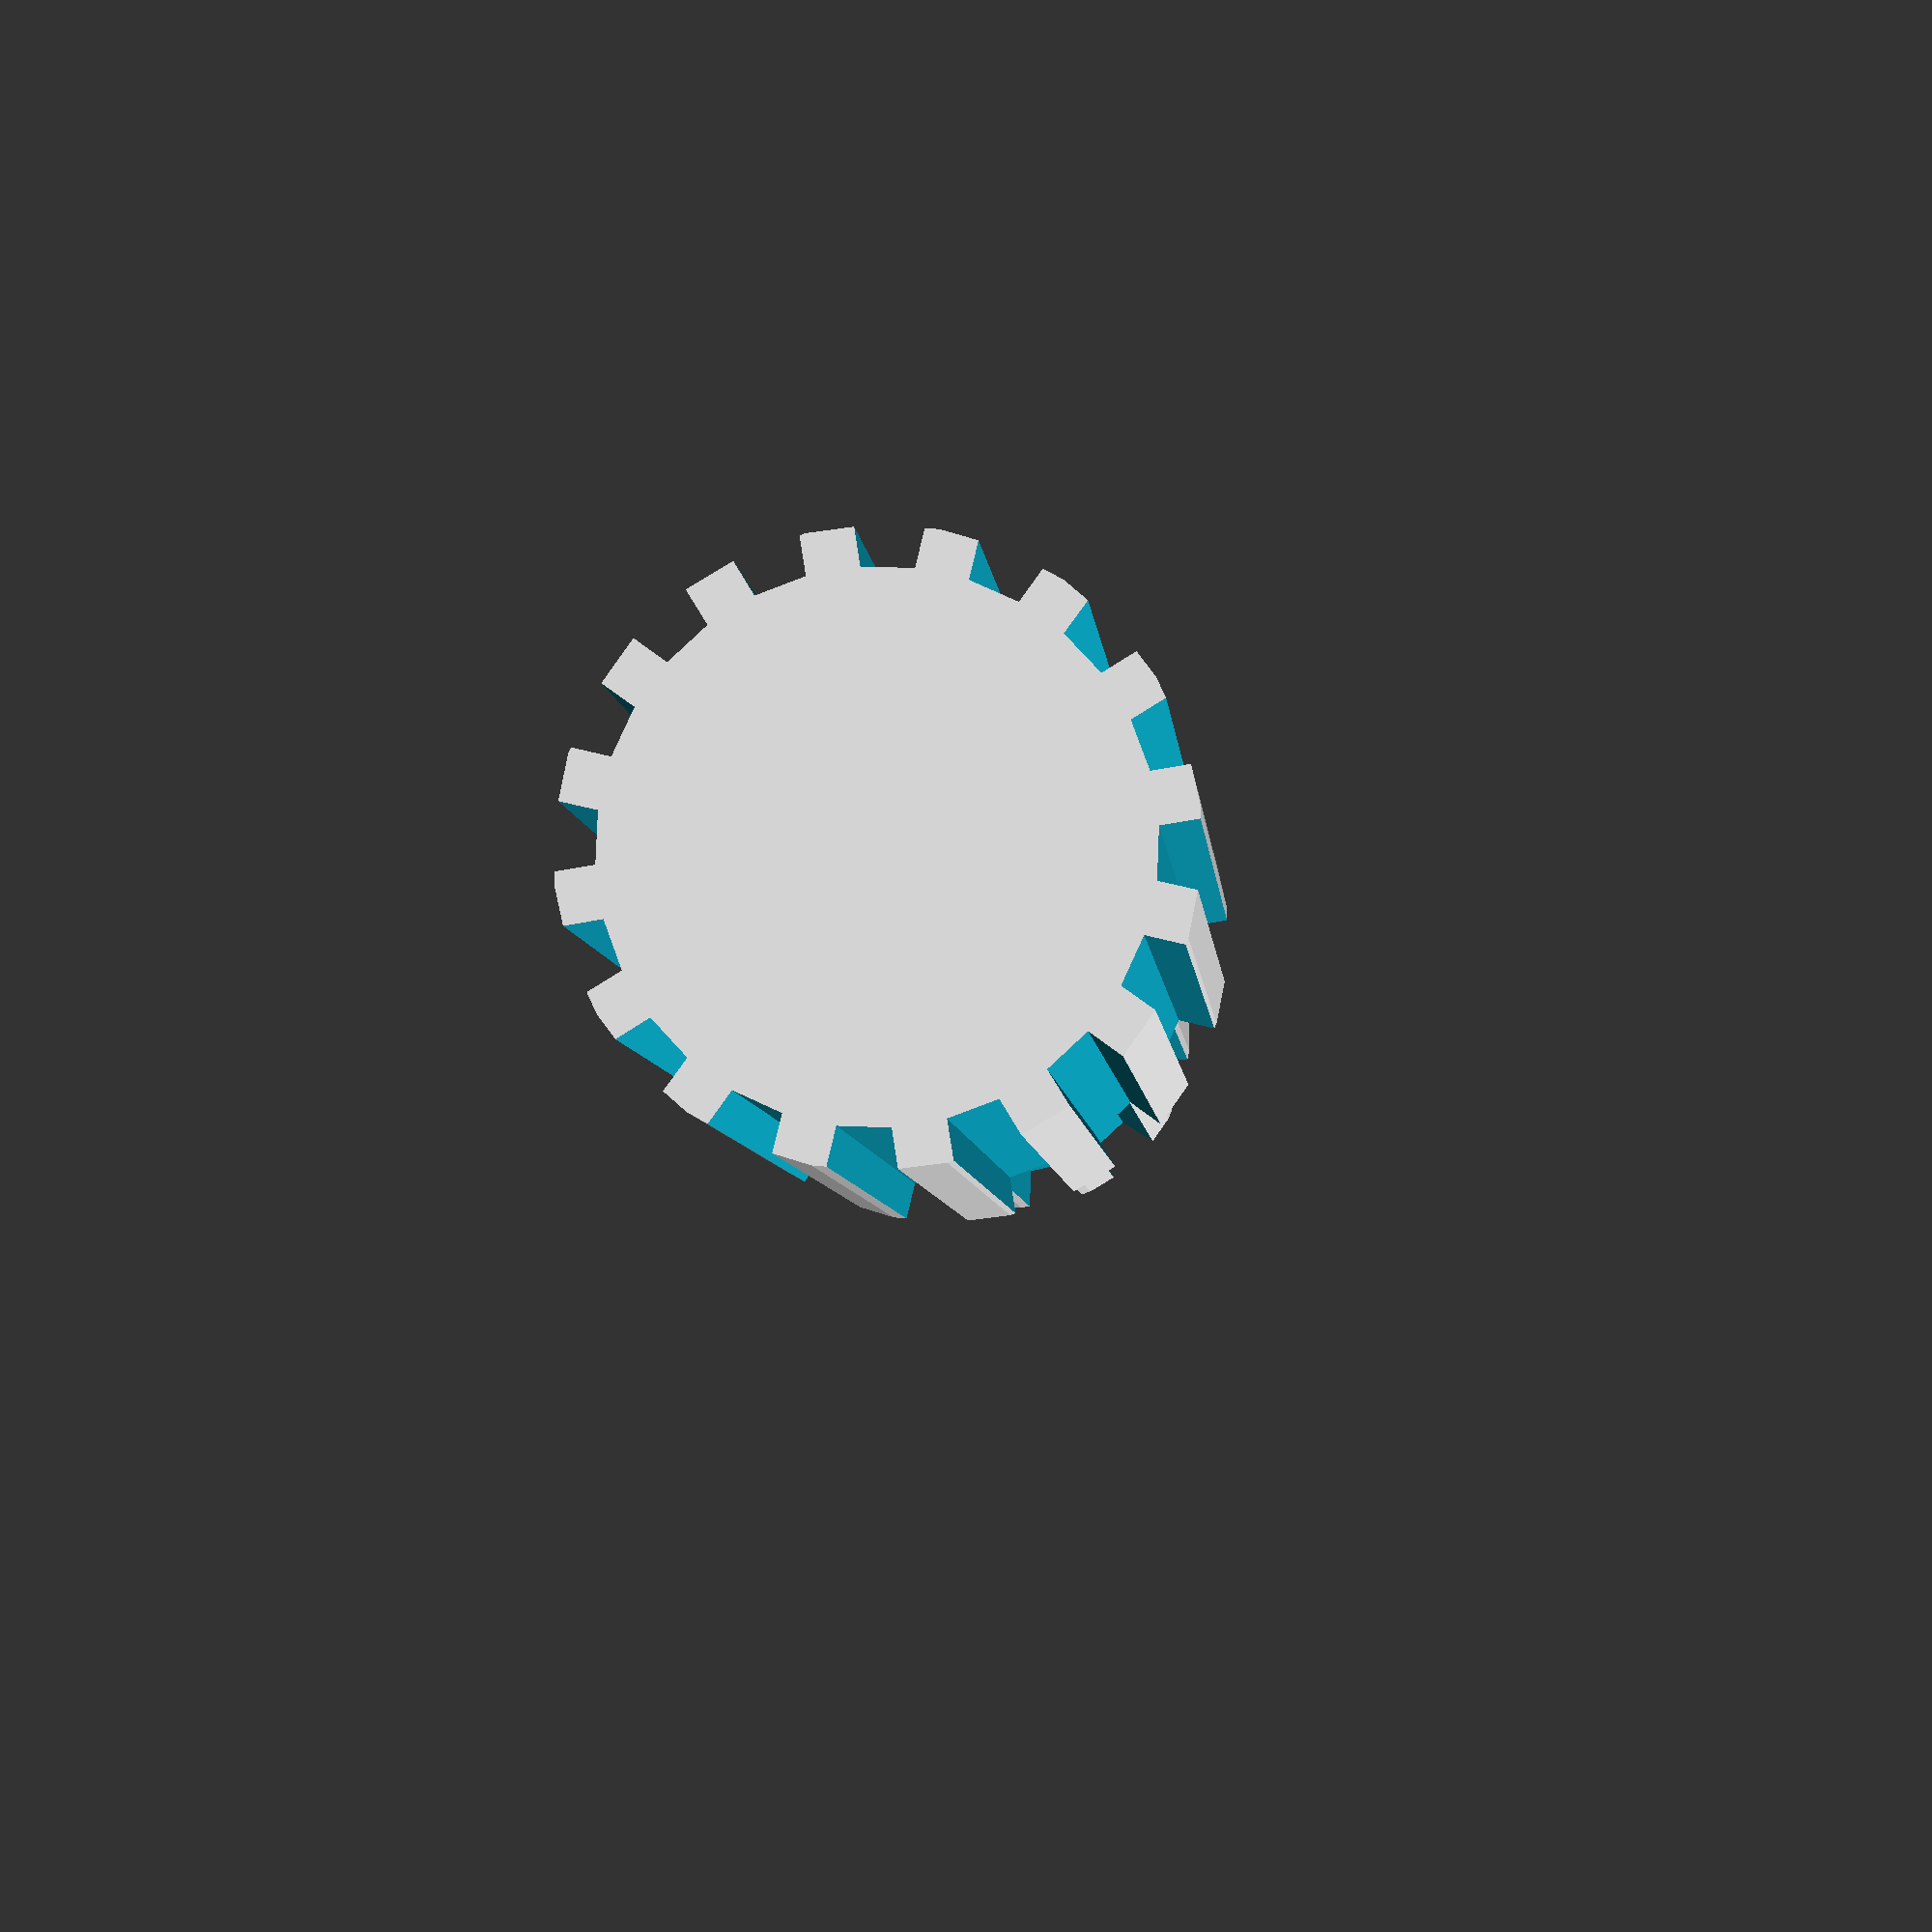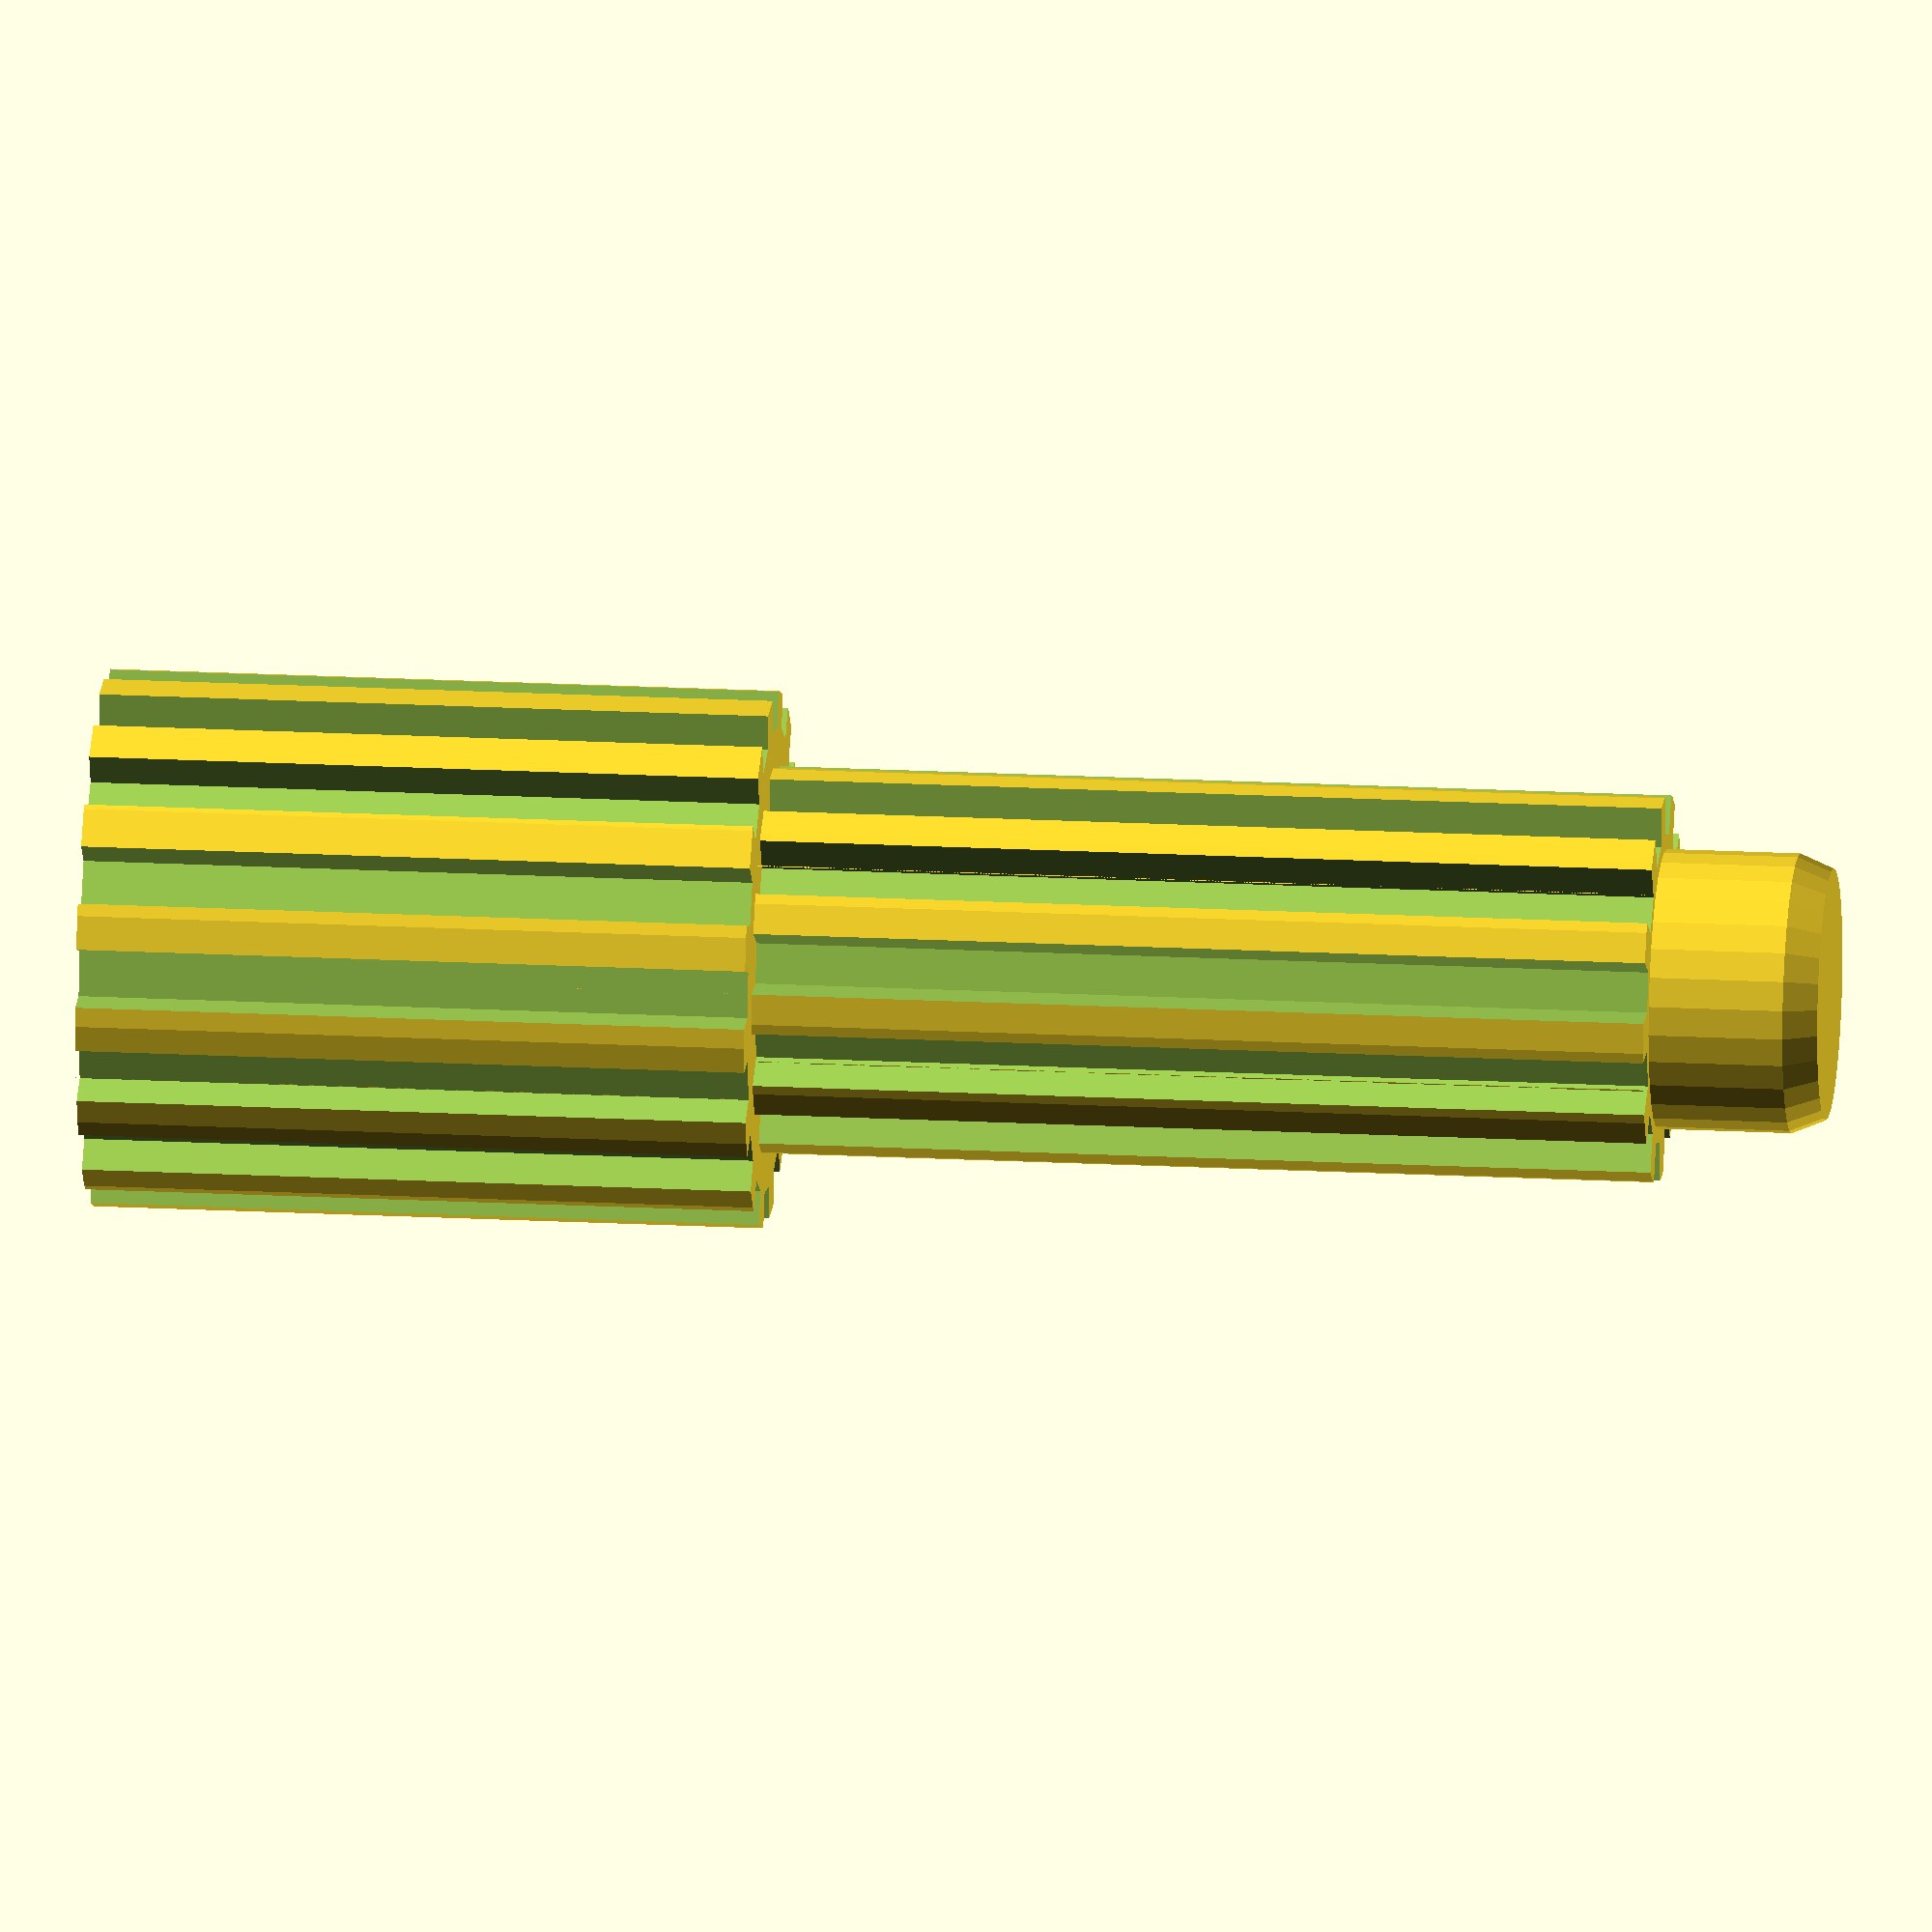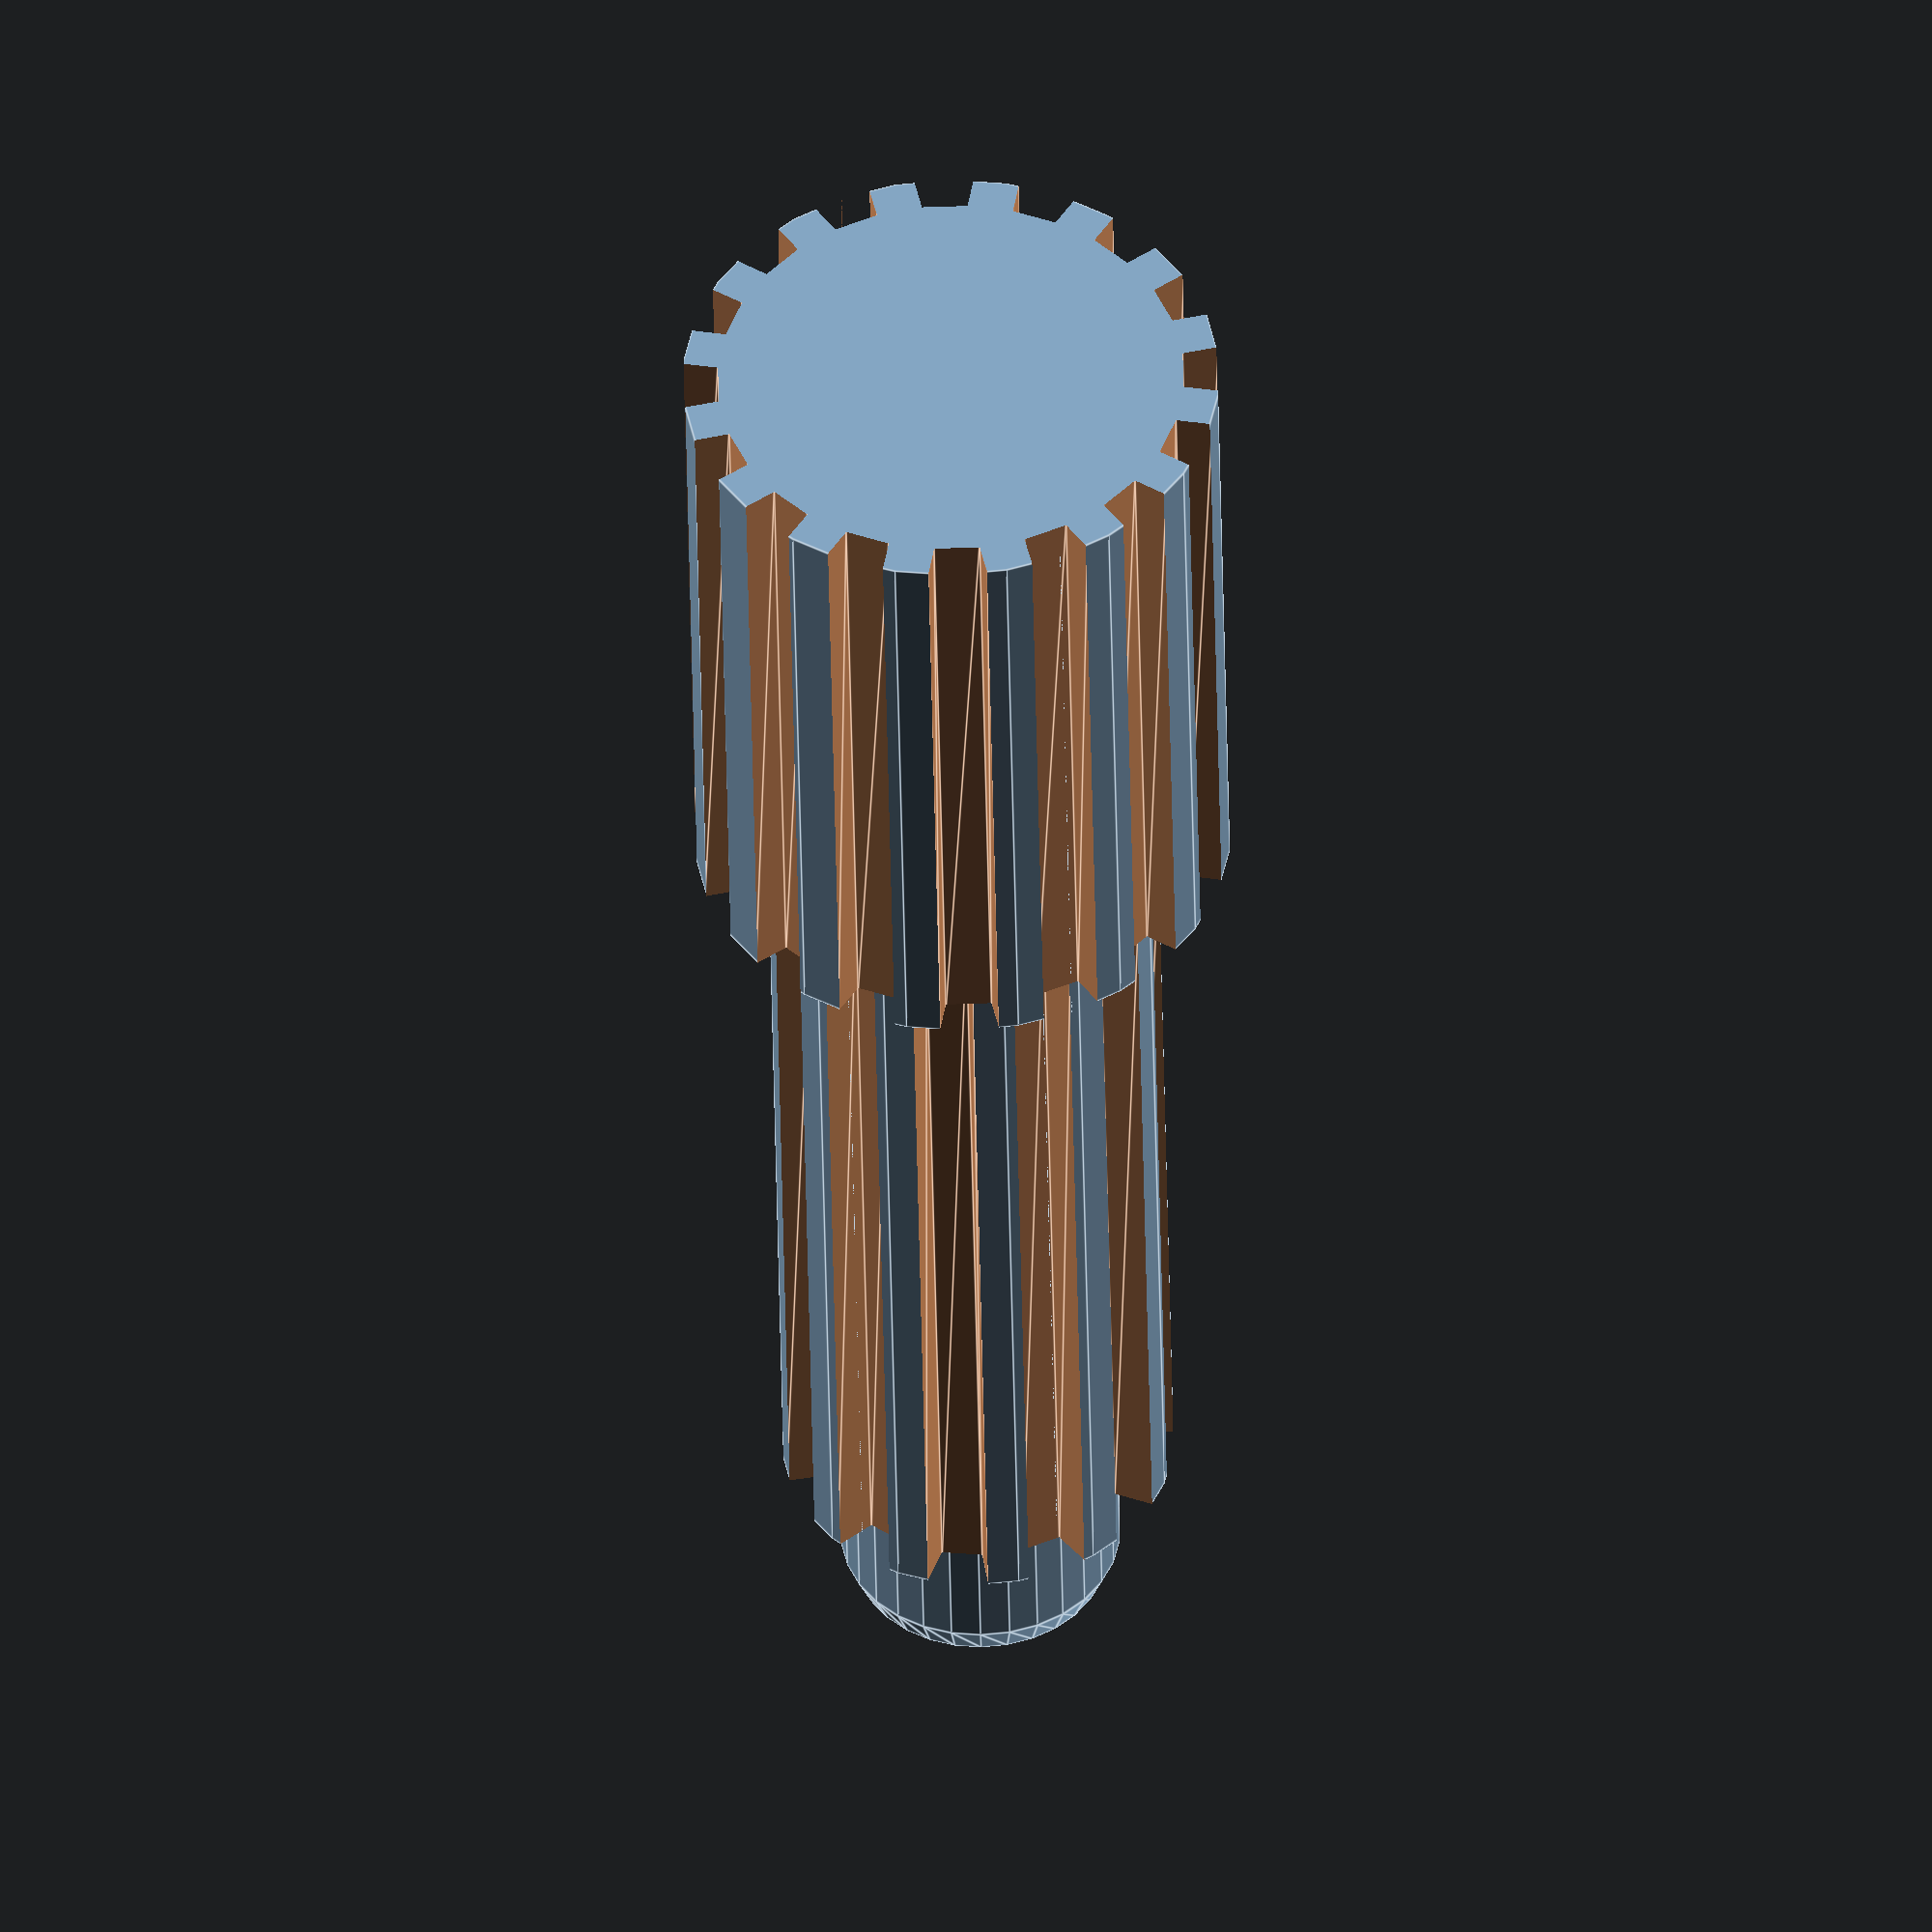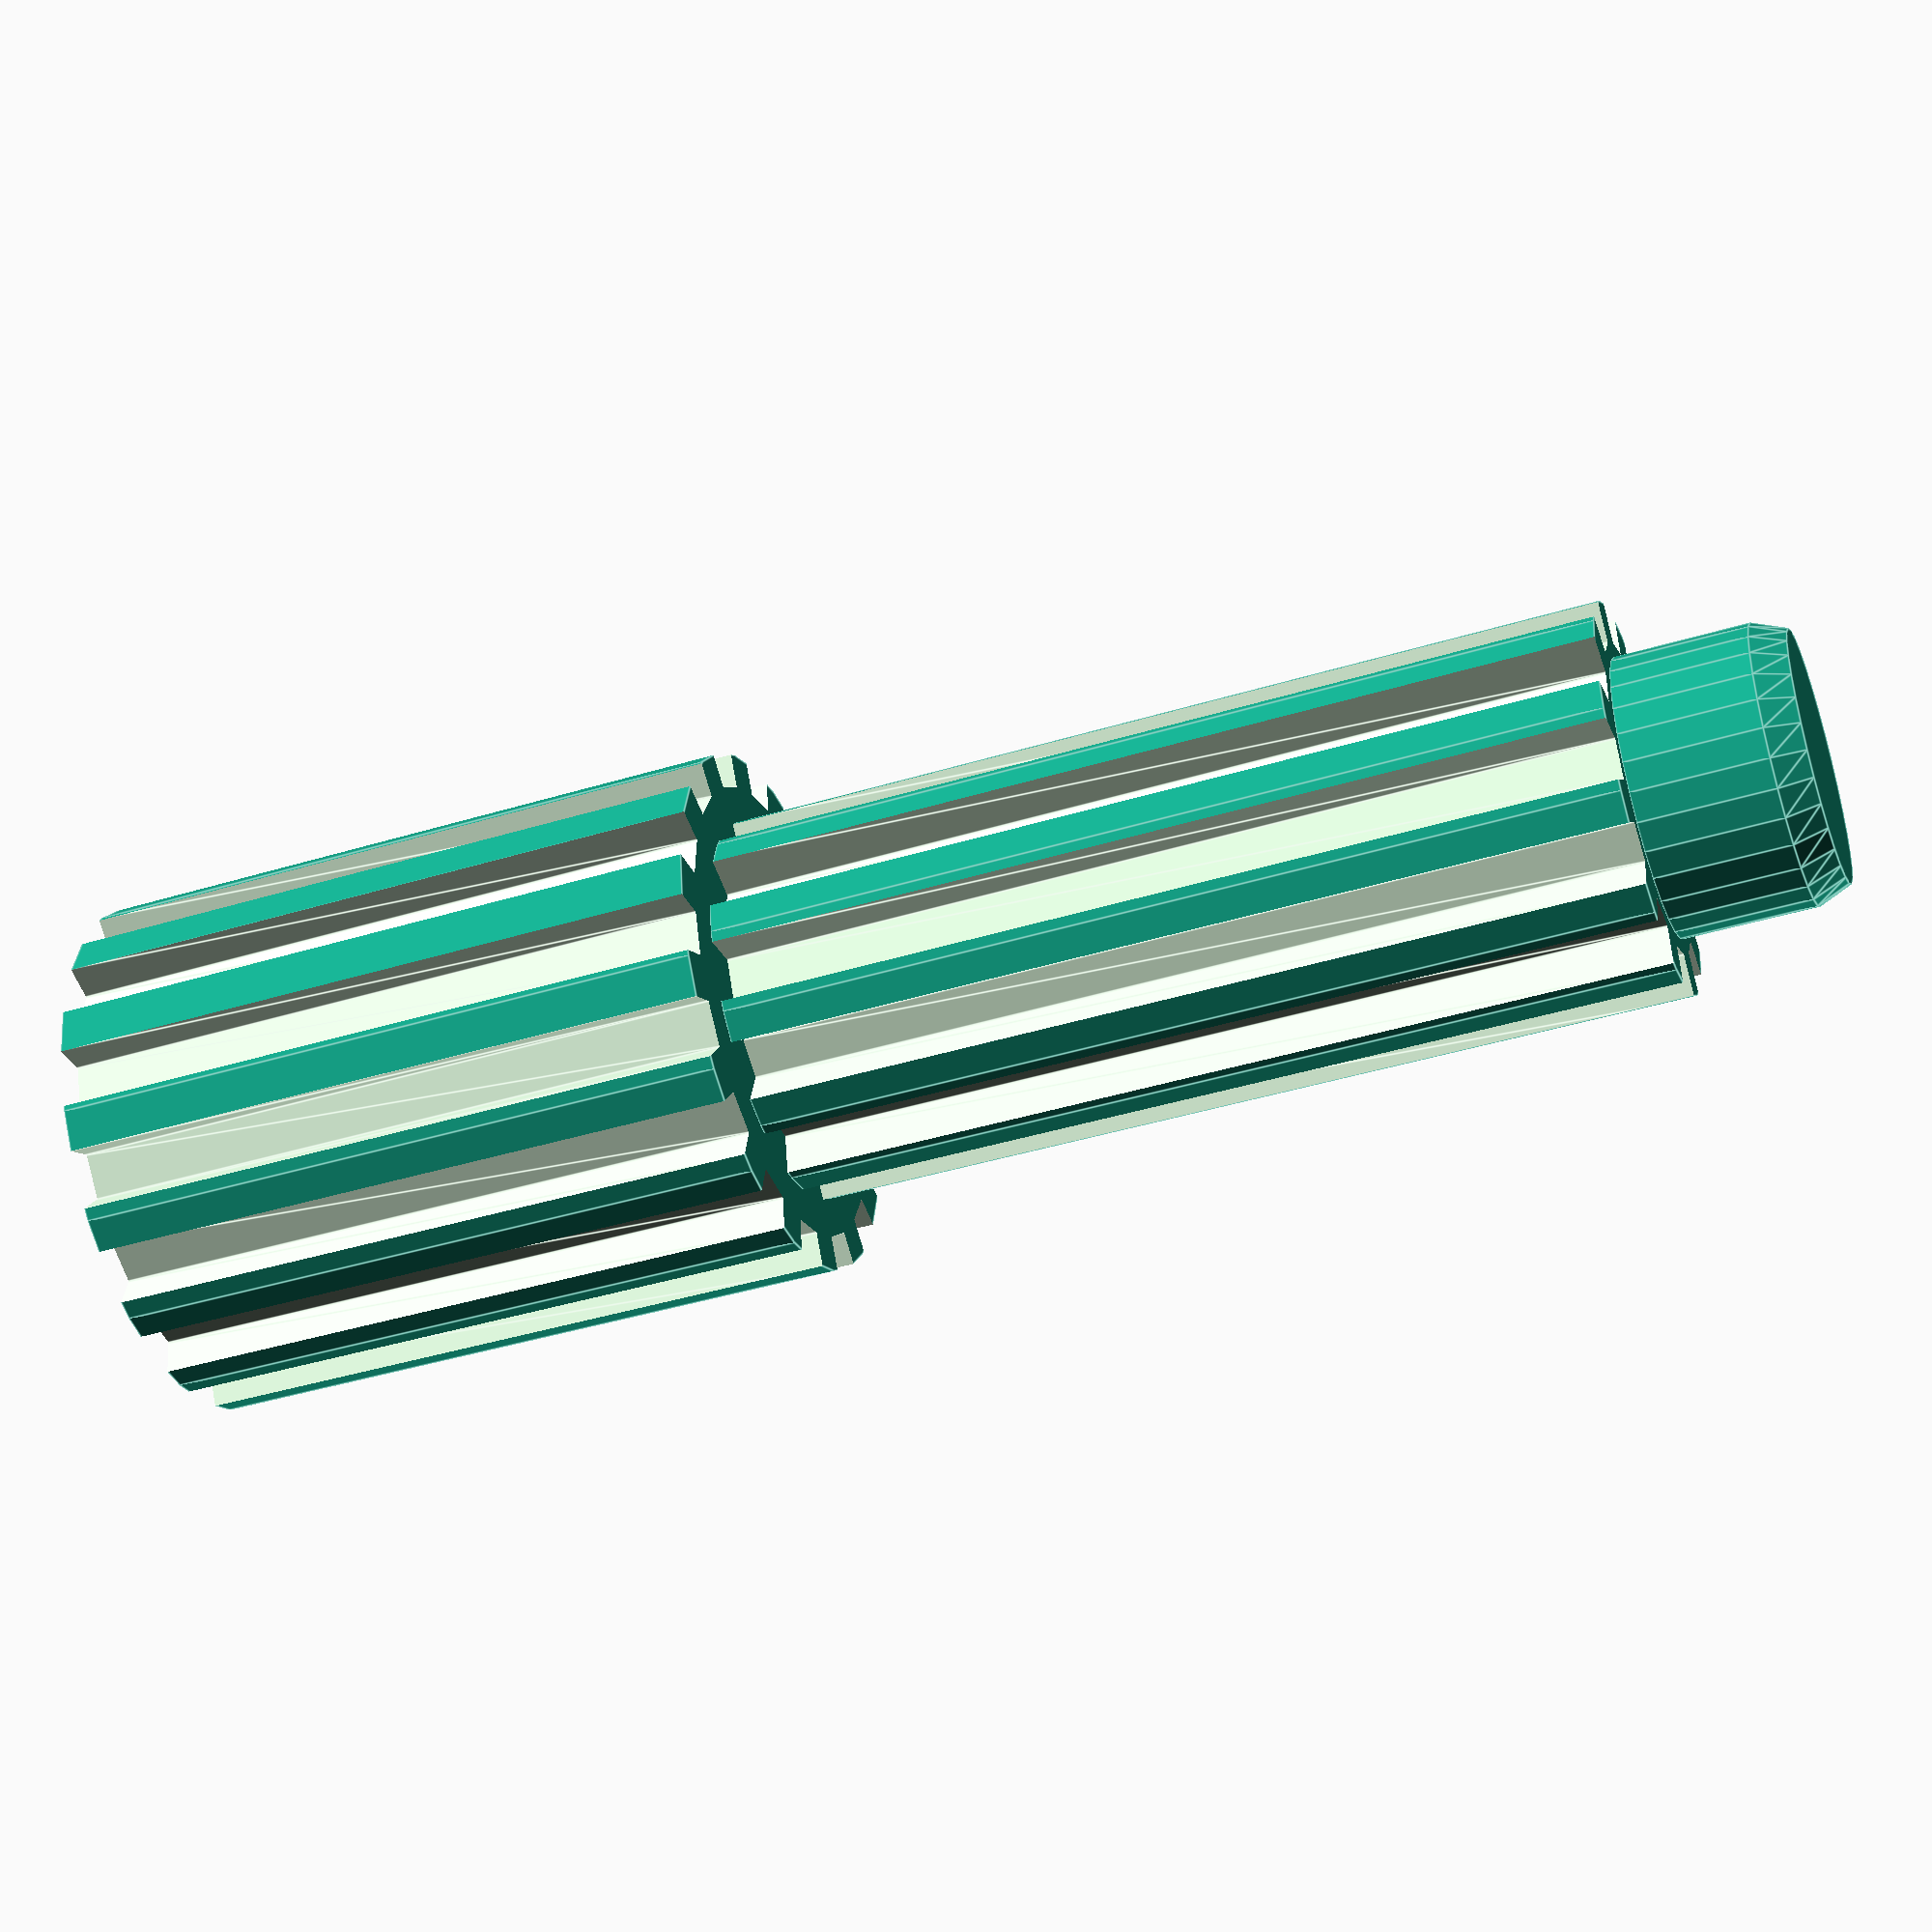
<openscad>
// This one better be as fit as possible
spline_major=35;
spline_minor=27.5;
spline_count=12;
// Belarus 1523.4 spline length 78mm
spline_length=80;

spline2_major=48;
spline2_minor=41.5;
spline2_count=16;
// Belarus 1523.4 spline2 length 30mm, but we need more as handle
spline2_length=60;


// Bearing iD = 25
pilot_diam=25;
pilot_guide_length_percent=20;
pilot_length=15;

// Not really useful for 1523.4
handle_length=0;

total_length = spline2_length+spline_length+handle_length+pilot_length;
echo (concat("Total length: ", total_length));

// 1523.4 clutch mechanism (splines) is about 110mm in length
usable_length = spline2_length+spline_length;
echo (concat("Total spline length: ", usable_length));

// HANDLE
cylinder(r=spline2_major/2, h=handle_length);

// BOTTOM SPLINE
translate([0,0,handle_length+spline2_length])
    spline(spline_major, spline_minor, spline_count, spline_length);
// TOP SPLINE
translate([0,0,handle_length])
    spline(spline2_major, spline2_minor, spline2_count, spline2_length);

// PILOT GENERATION
offset_pilot=handle_length+spline2_length+spline_length;
translate([0,0,offset_pilot])
     cylinder(r=pilot_diam/2, h=pilot_length*(1-pilot_guide_length_percent*0.01));
translate([0,0,offset_pilot+pilot_length*(1-pilot_guide_length_percent*0.01)])
     cylinder(r1=pilot_diam/2, r2=0.9*pilot_diam/2, h=pilot_length*(pilot_guide_length_percent*0.01));  
	

module spline(spline_major=45, spline_minor=40, spline_count=20, spline_length=10){
    spline_depth=(spline_major-spline_minor)/2;
    major_circumference=3.14159*spline_major;
    minor_circumference=3.14159*spline_minor;
    
    spline_bottom_width=minor_circumference/(spline_count*2);
    spline_width=(major_circumference-(spline_bottom_width*spline_count))/spline_count;
    
    union() {
		difference() {
			cylinder(r=spline_major/2, h=spline_length);
			
			for (c=[0:spline_count])
				rotate([0,0,c*360/spline_count])
					translate([spline_minor/2+0.001,0,-0.5])
						linear_extrude(height=spline_length+1)
							polygon(points=[[0,-spline_bottom_width/2],[spline_depth,-spline_width/2],[spline_depth,spline_width/2],[0,spline_bottom_width/2]]);				
		}		
	}
}

</openscad>
<views>
elev=186.6 azim=222.7 roll=355.1 proj=p view=wireframe
elev=161.1 azim=347.4 roll=264.2 proj=o view=wireframe
elev=42.7 azim=294.0 roll=181.0 proj=o view=edges
elev=41.9 azim=272.2 roll=290.2 proj=p view=edges
</views>
